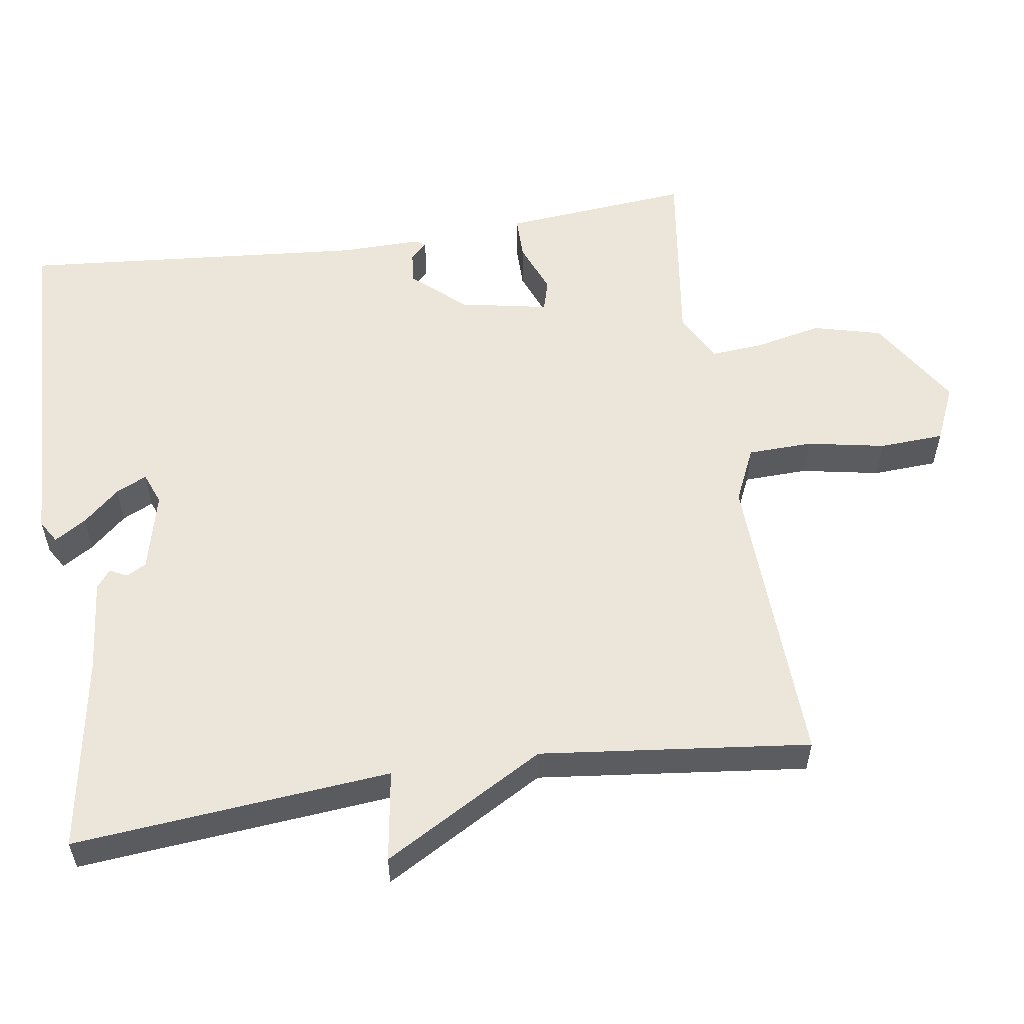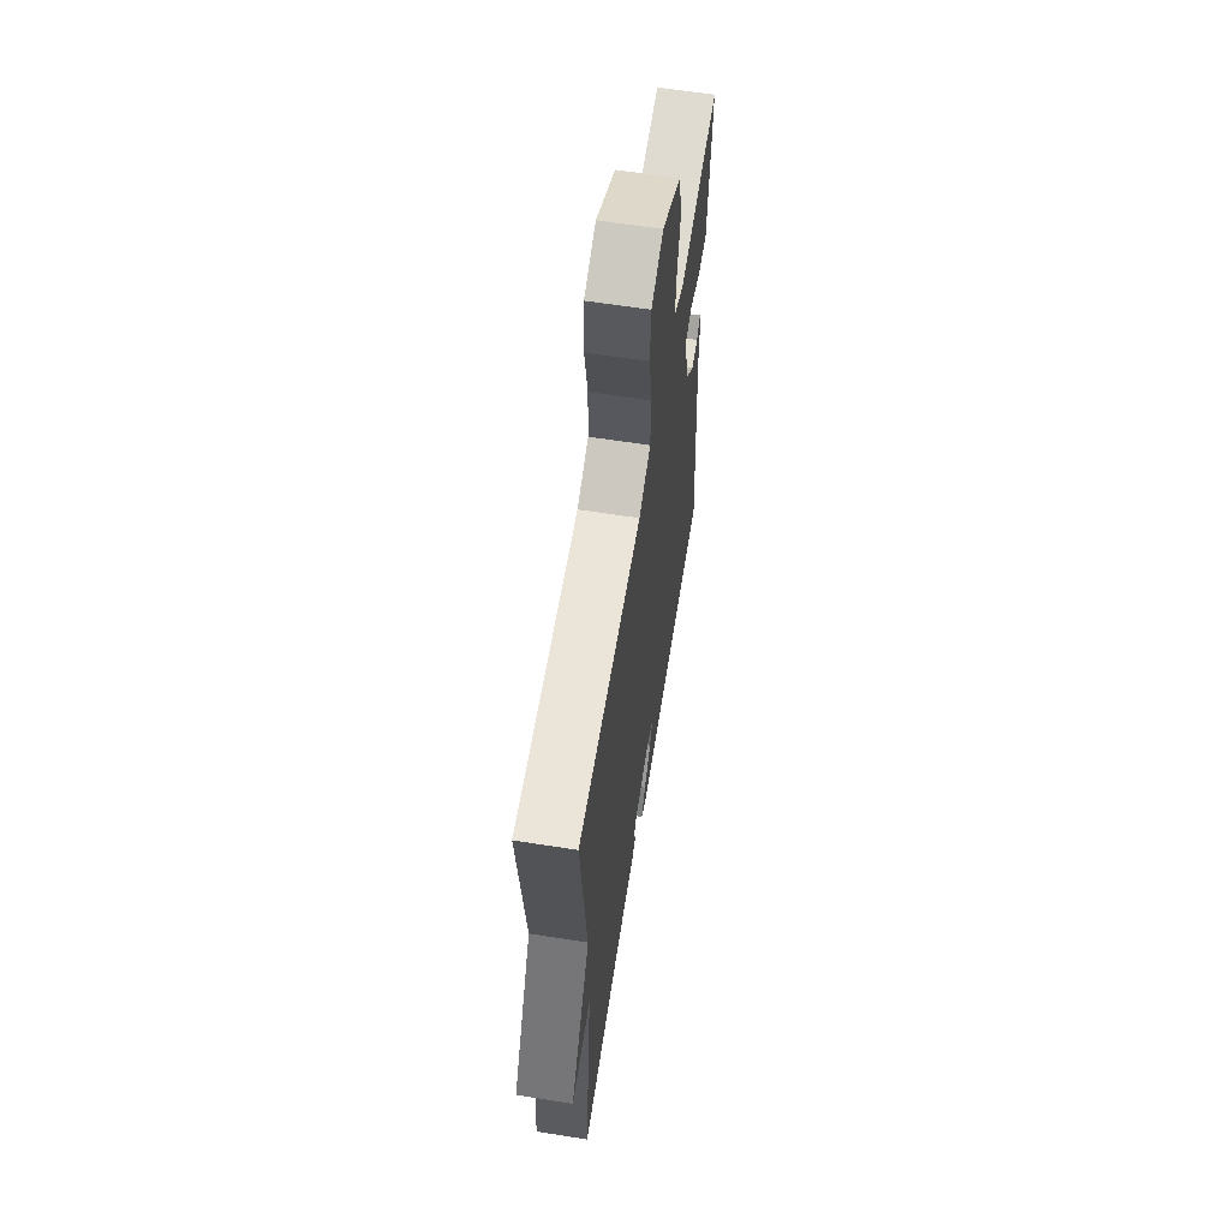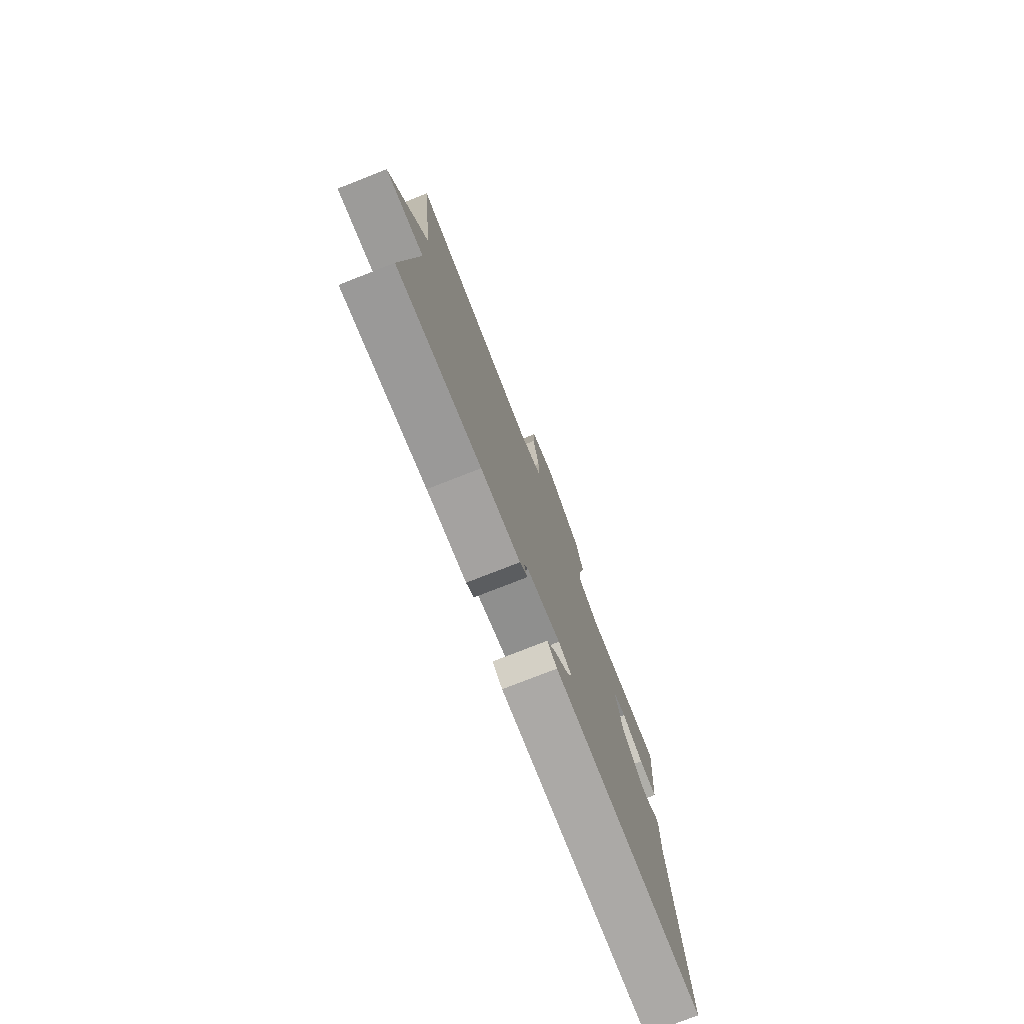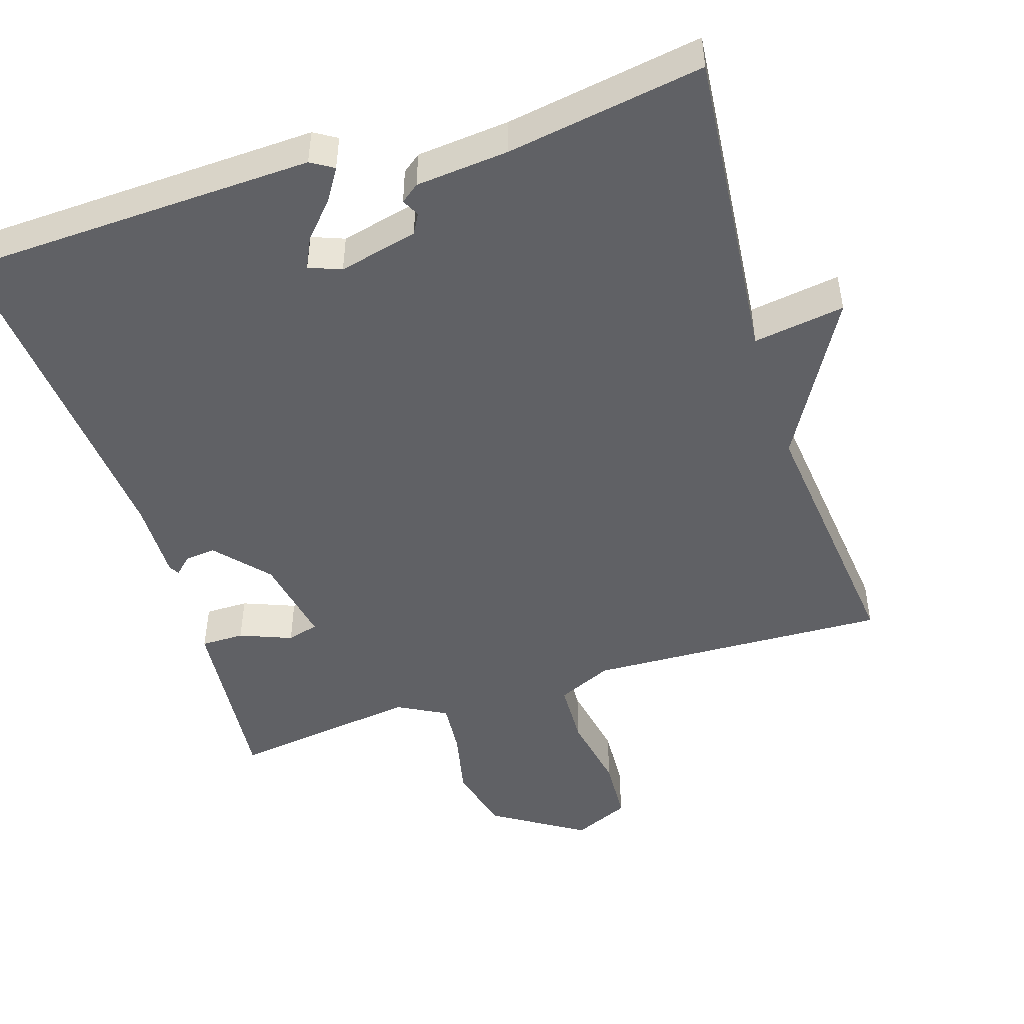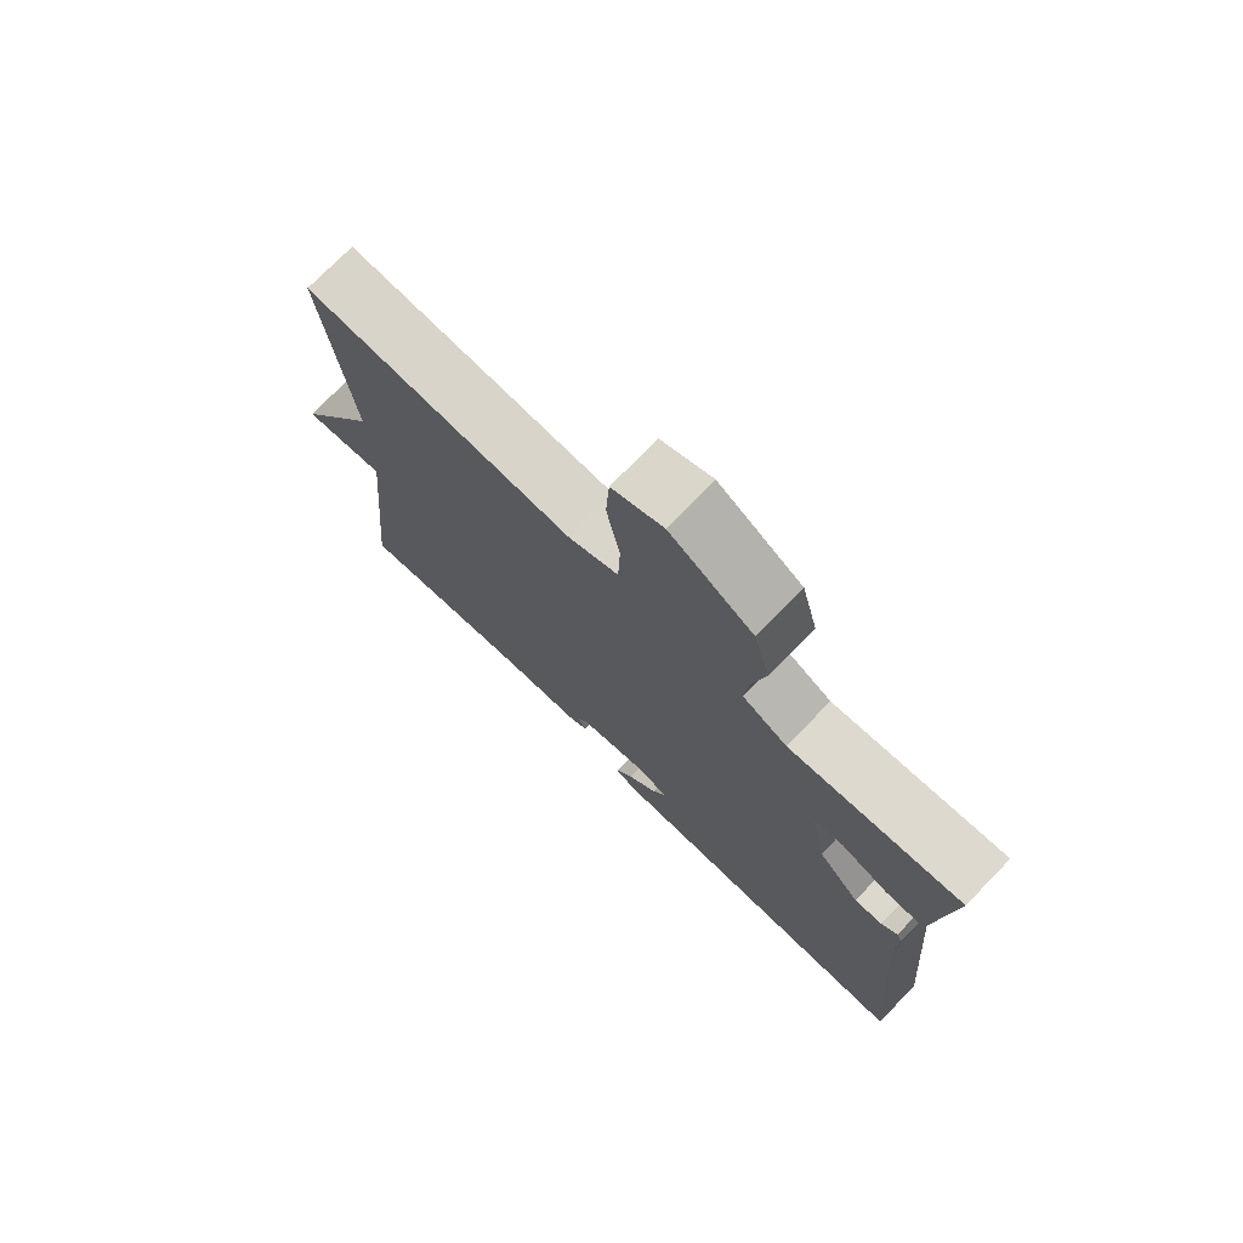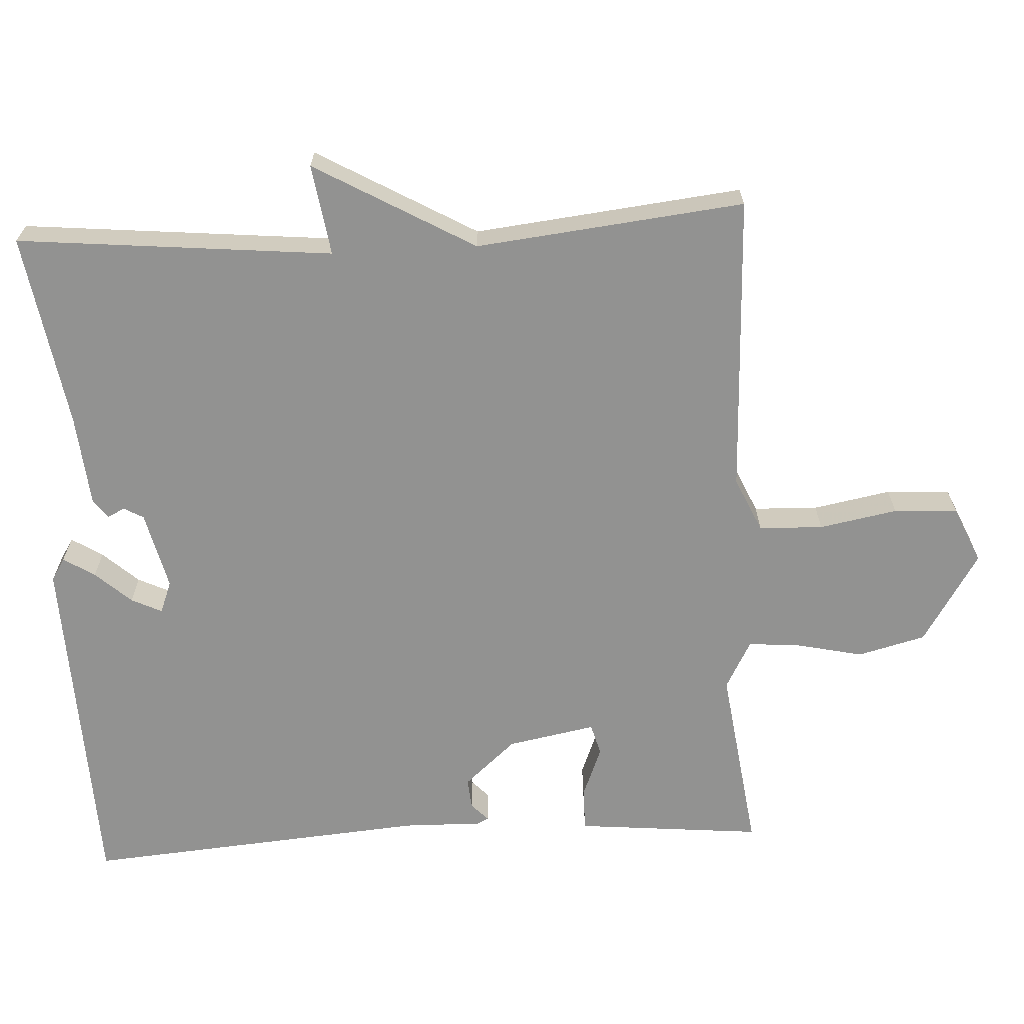
<metadata>
{"format":"obj","ext":"obj","renderer":"f3d","projection":"perspective","resolution":1024,"background":"white","views":[{"elev":56.1,"azim":-98.5,"up":"+Y"},{"elev":62.0,"azim":-80.9,"up":"+Z"},{"elev":-77.5,"azim":-68.6,"up":"+Z"},{"elev":-48.1,"azim":-162.4,"up":"+Y"},{"elev":74.8,"azim":44.3,"up":"+Z"},{"elev":-66.2,"azim":-87.0,"up":"+Y"}]}
</metadata>
<code>
v -0.5 0.07 -0.5
v -0.459 0.07 -0.068
v -0.584 0.07 -0.087
v -0.459 0.07 0.132
v -0.5 0.07 0.5
v -0.088 0.07 0.484
v -0.013 0.07 0.518
v -0.01 0.07 0.606
v -0.03 0.07 0.713
v -0.025 0.07 0.801
v 0.052 0.07 0.835
v 0.177 0.07 0.757
v 0.201 0.07 0.664
v 0.181 0.07 0.573
v 0.175 0.07 0.501
v 0.242 0.07 0.465
v 0.5 0.07 0.5
v 0.485 0.07 0.34
v 0.476 0.07 0.244
v 0.417 0.07 0.244
v 0.346 0.07 0.272
v 0.303 0.07 0.26
v 0.326 0.07 0.139
v 0.389 0.07 0.068
v 0.431 0.07 0.072
v 0.455 0.07 0.095
v 0.463 0.07 0.08
v 0.461 0.07 -0.028
v 0.5 0.07 -0.5
v 0.015 0.07 -0.518
v -0.016 0.07 -0.499
v 0.011 0.07 -0.456
v 0.055 0.07 -0.407
v 0.075 0.07 -0.365
v 0.031 0.07 -0.348
v -0.077 0.07 -0.374
v -0.092 0.07 -0.401
v -0.08 0.07 -0.425
v -0.105 0.07 -0.444
v -0.232 0.07 -0.456
v -0.5 0 -0.5
v -0.459 0 -0.068
v -0.584 0 -0.087
v -0.459 0 0.132
v -0.5 0 0.5
v -0.088 0 0.484
v -0.013 0 0.518
v -0.01 0 0.606
v -0.03 0 0.713
v -0.025 0 0.801
v 0.052 0 0.835
v 0.177 0 0.757
v 0.201 0 0.664
v 0.181 0 0.573
v 0.175 0 0.501
v 0.242 0 0.465
v 0.5 0 0.5
v 0.485 0 0.34
v 0.476 0 0.244
v 0.417 0 0.244
v 0.346 0 0.272
v 0.303 0 0.26
v 0.326 0 0.139
v 0.389 0 0.068
v 0.431 0 0.072
v 0.455 0 0.095
v 0.463 0 0.08
v 0.461 0 -0.028
v 0.5 0 -0.5
v 0.015 0 -0.518
v -0.016 0 -0.499
v 0.011 0 -0.456
v 0.055 0 -0.407
v 0.075 0 -0.365
v 0.031 0 -0.348
v -0.077 0 -0.374
v -0.092 0 -0.401
v -0.08 0 -0.425
v -0.105 0 -0.444
v -0.232 0 -0.456
f 37 38 39 40
f 40 1 2
f 37 40 2
f 36 37 2
f 35 36 2
f 34 35 2
f 31 32 33
f 30 31 33
f 29 30 33
f 28 29 33
f 28 33 34
f 27 28 34
f 26 27 34
f 25 26 34
f 24 25 34 2
f 18 19 20 21
f 18 21 22
f 17 18 22
f 16 17 22
f 15 16 22 23
f 12 13 14
f 11 12 14
f 10 11 14
f 9 10 14
f 8 9 14
f 7 8 14 15
f 6 7 15 23
f 6 23 24
f 5 6 24
f 4 5 24
f 2 3 4 24
f 80 79 78 77
f 42 41 80
f 42 80 77
f 42 77 76
f 42 76 75
f 42 75 74
f 73 72 71
f 73 71 70
f 73 70 69
f 73 69 68
f 74 73 68
f 74 68 67
f 74 67 66
f 74 66 65
f 42 74 65 64
f 61 60 59 58
f 62 61 58
f 62 58 57
f 62 57 56
f 63 62 56 55
f 54 53 52
f 54 52 51
f 54 51 50
f 54 50 49
f 54 49 48
f 55 54 48 47
f 63 55 47 46
f 64 63 46
f 64 46 45
f 64 45 44
f 64 44 43 42
f 1 41 42 2
f 2 42 43 3
f 3 43 44 4
f 4 44 45 5
f 5 45 46 6
f 6 46 47 7
f 7 47 48 8
f 8 48 49 9
f 9 49 50 10
f 10 50 51 11
f 11 51 52 12
f 12 52 53 13
f 13 53 54 14
f 14 54 55 15
f 15 55 56 16
f 16 56 57 17
f 17 57 58 18
f 18 58 59 19
f 19 59 60 20
f 20 60 61 21
f 21 61 62 22
f 22 62 63 23
f 23 63 64 24
f 24 64 65 25
f 25 65 66 26
f 26 66 67 27
f 27 67 68 28
f 28 68 69 29
f 29 69 70 30
f 30 70 71 31
f 31 71 72 32
f 32 72 73 33
f 33 73 74 34
f 34 74 75 35
f 35 75 76 36
f 36 76 77 37
f 37 77 78 38
f 38 78 79 39
f 39 79 80 40
f 40 80 41 1

</code>
